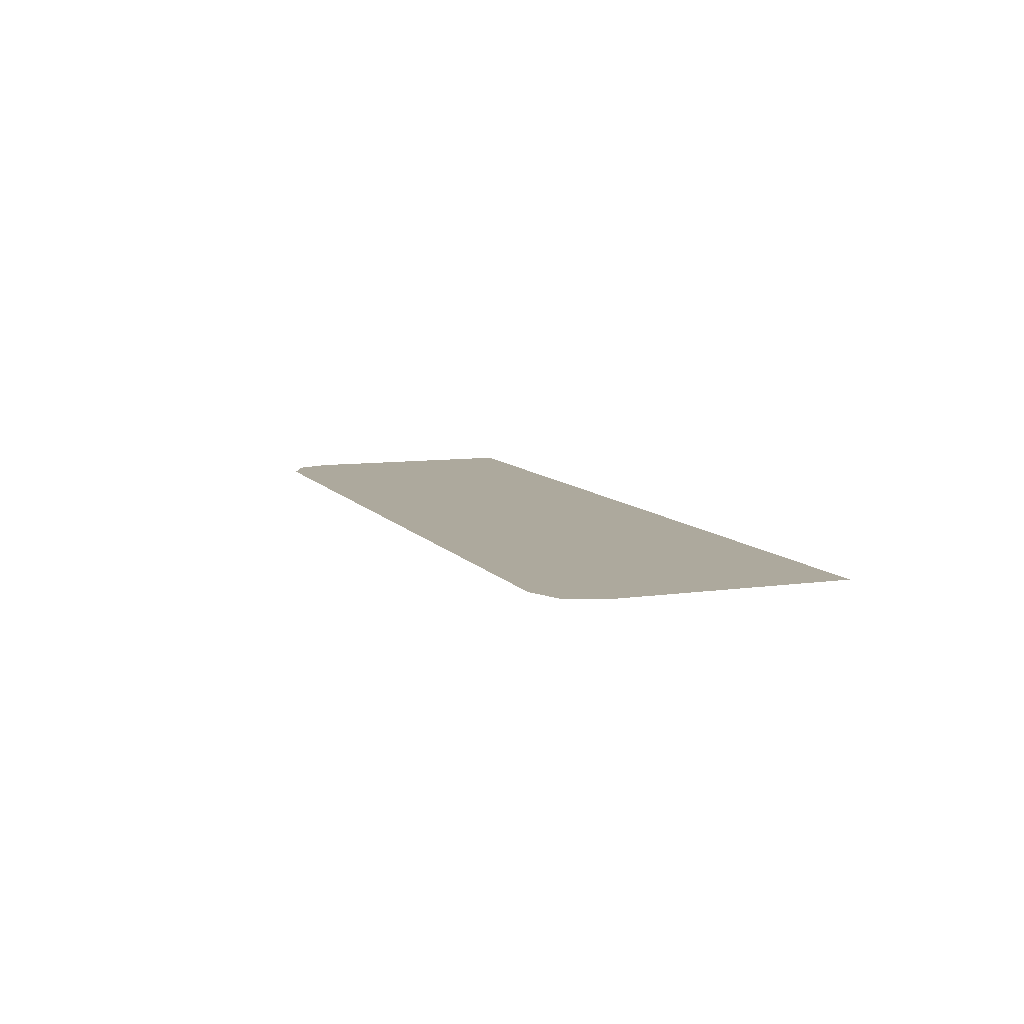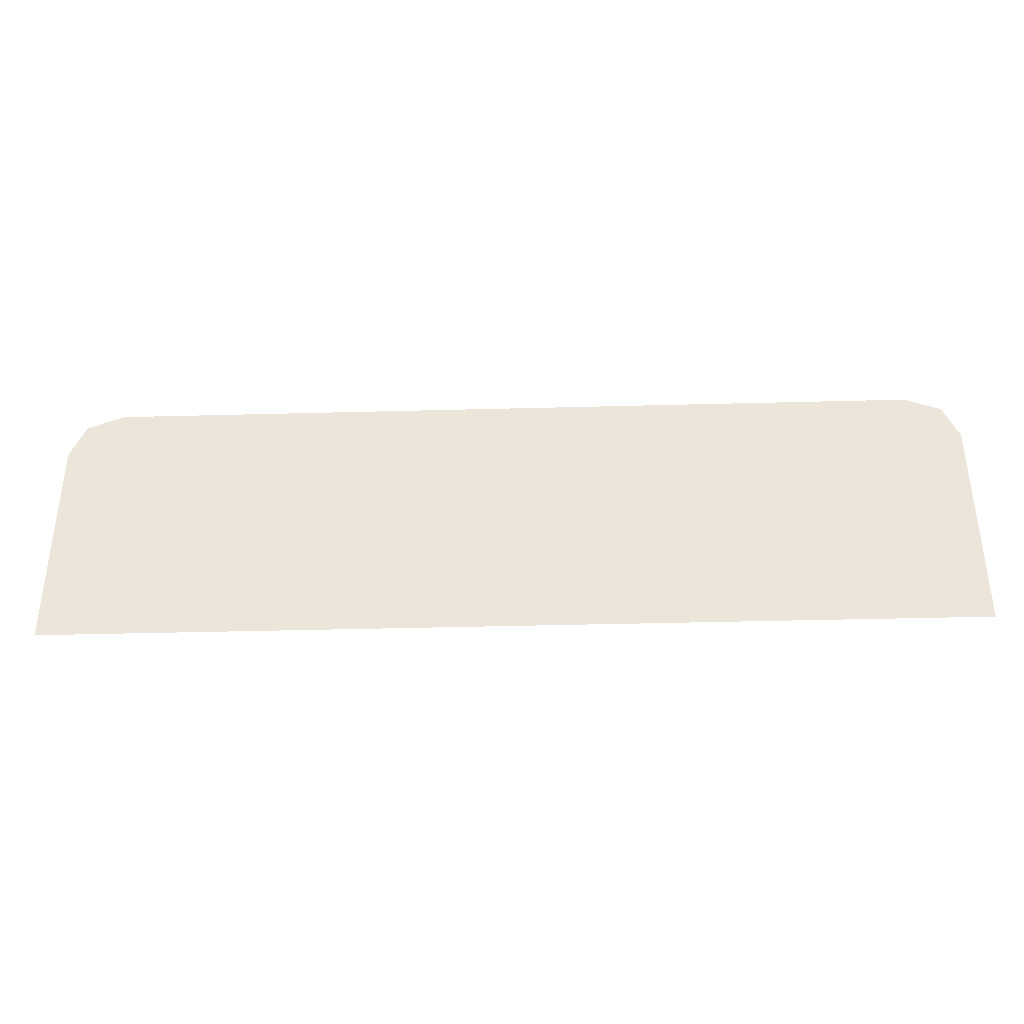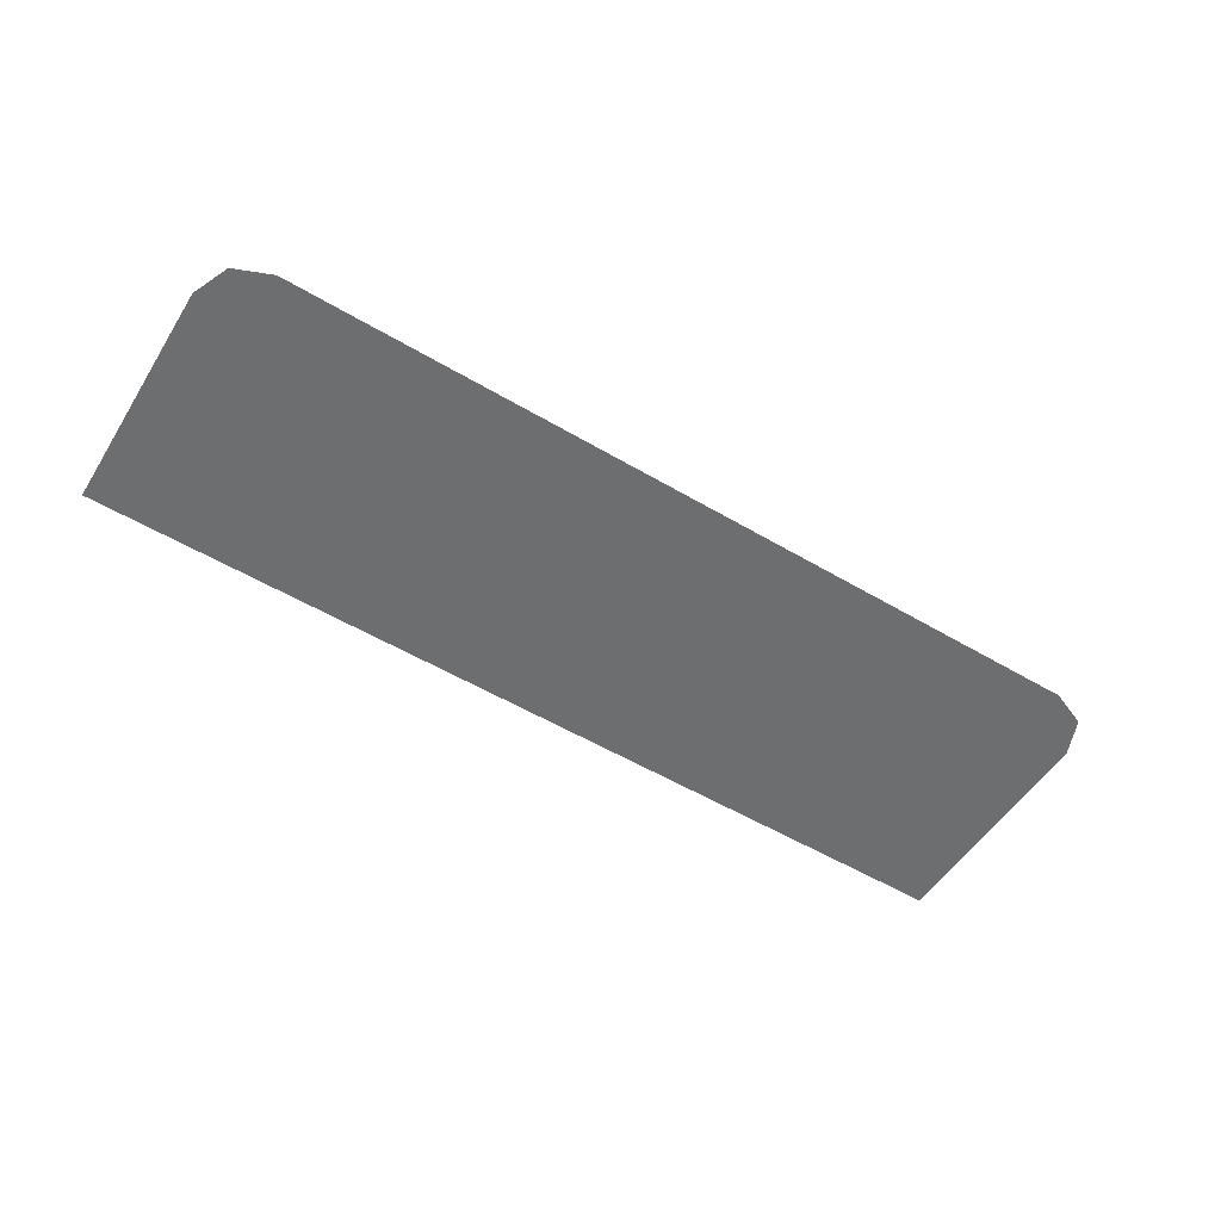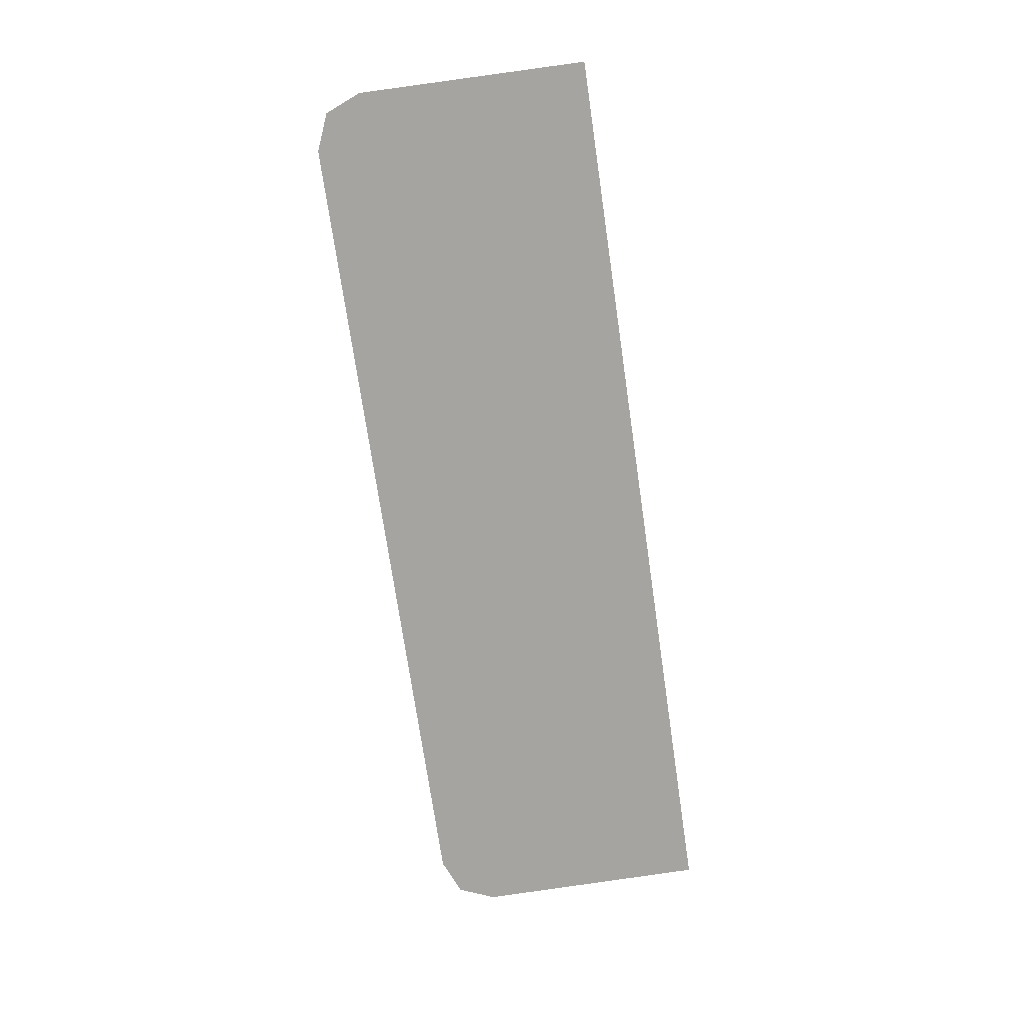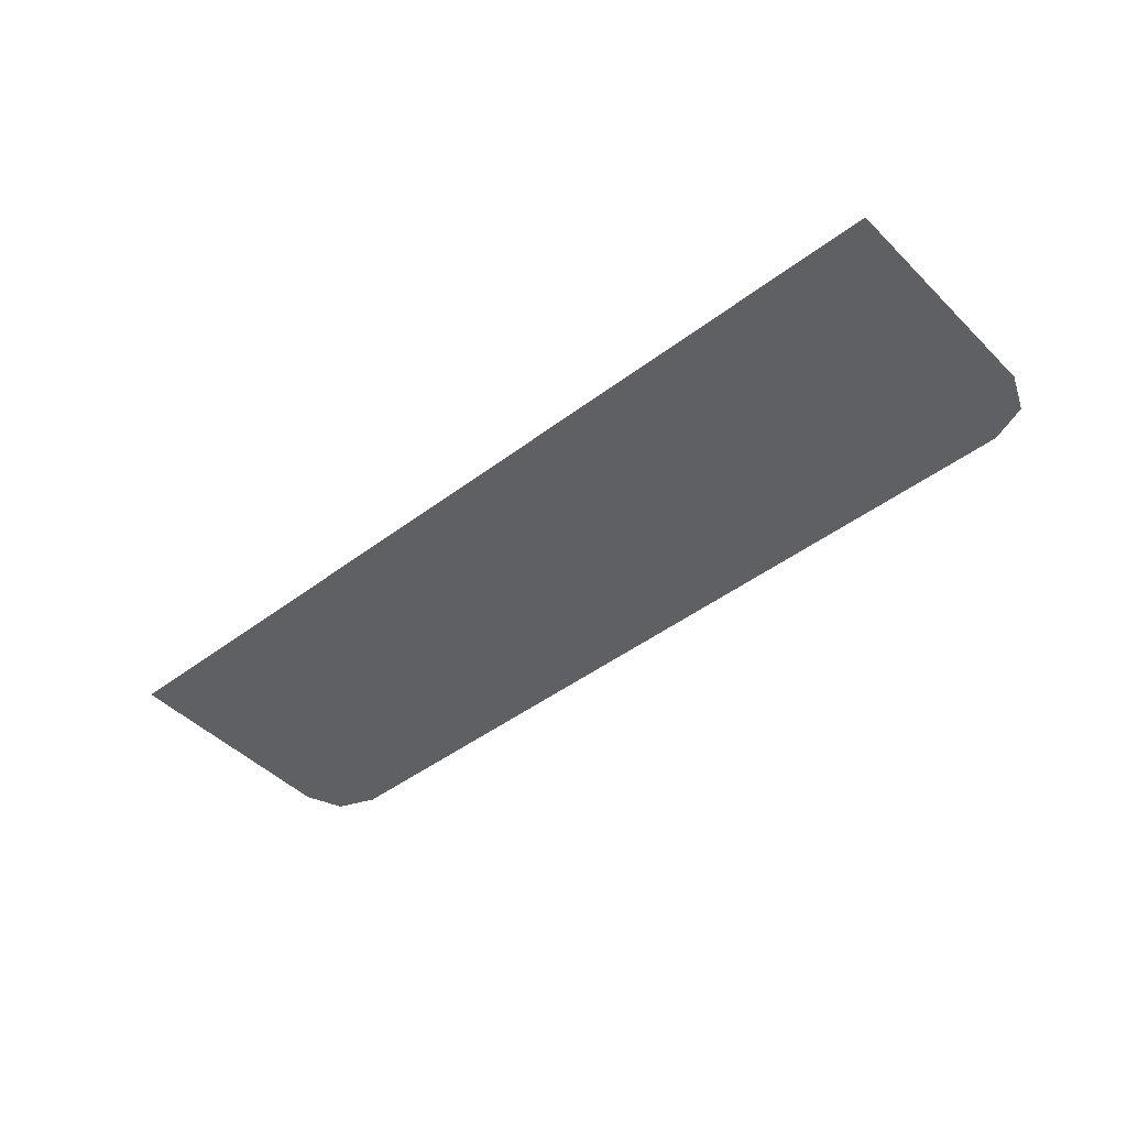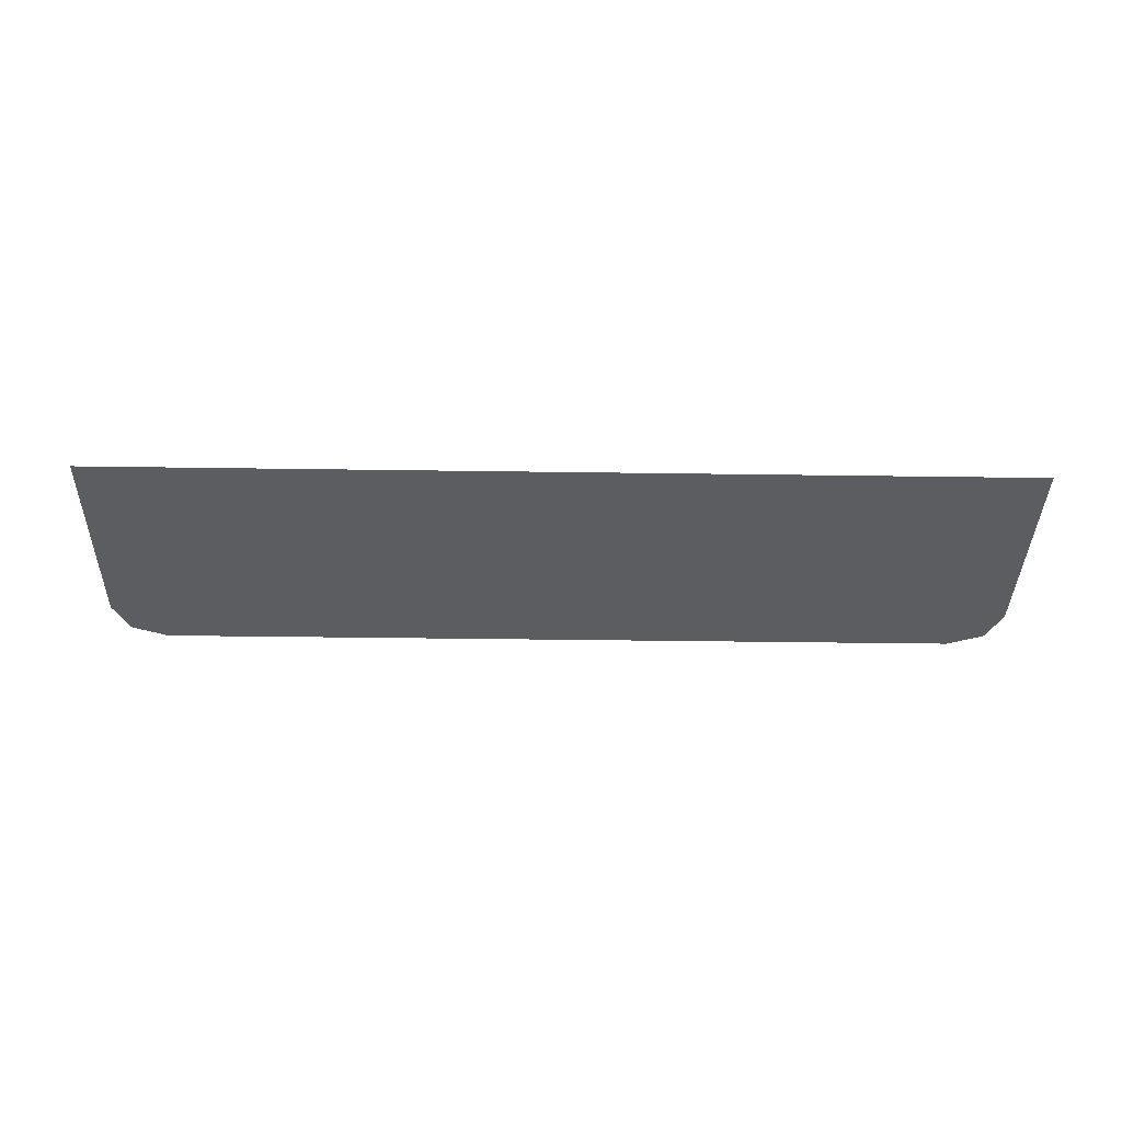
<metadata>
{"format":"obj","ext":"obj","renderer":"f3d","projection":"perspective","resolution":1024,"background":"white","views":[{"elev":8.9,"azim":69.3,"up":"+Y"},{"elev":-39.4,"azim":-178.1,"up":"+Z"},{"elev":-54.3,"azim":-32.1,"up":"+Y"},{"elev":-73.3,"azim":98.3,"up":"+Y"},{"elev":-45.2,"azim":-138.8,"up":"+Y"},{"elev":-36.1,"azim":178.9,"up":"+Y"}]}
</metadata>
<code>
v -0.7979 -0.0125 1.9
v -0.8686 -0.0125 1.871
v -0.8979 -0.0125 1.8
v 0.8979 -0.0125 1.8
v 0.8686 -0.0125 1.871
v 0.7979 -0.0125 1.9
v -0.7979 -0.0125 1.9
v -0.2779 -0.0125 1.745
v 0.4346 -0.0125 1.745
v 0.7979 -0.0125 1.9
v -0.7979 -0.0125 1.9
v -0.8979 -0.0125 1.8
v -0.4346 -0.0125 1.745
v -0.2779 -0.0125 1.745
v 0.4346 -0.0125 1.745
v 0.8979 -0.0125 1.8
v 0.7979 -0.0125 1.9
v -0.8979 -0.0125 1.8
v -0.8931 -0.0125 1.355
v -0.4346 -0.0125 1.352
v -0.4346 -0.0125 1.745
v 0.4346 -0.0125 1.745
v 0.4346 -0.0125 1.352
v 0.8931 -0.0125 1.355
v 0.8979 -0.0125 1.8
v -0.8931 -0.0125 1.355
v -0.8931 -0.0125 1.352
v -0.4346 -0.0125 1.352
v 0.4346 -0.0125 1.352
v 0.8931 -0.0125 1.352
v 0.8931 -0.0125 1.355
v -0.1801 -0.0125 1.617
v 0.3698 -0.0125 1.617
v 0.3972 -0.0125 1.717
v -0.2562 -0.0125 1.717
v -0.2036 -0.0125 1.531
v -0.1801 -0.0125 1.617
v -0.2562 -0.0125 1.717
v -0.3345 -0.0125 1.432
v 0.2428 -0.0125 1.531
v -0.2036 -0.0125 1.531
v -0.3345 -0.0125 1.432
v 0.2154 -0.0125 1.432
v 0.2582 -0.0125 1.53
v 0.2428 -0.0125 1.531
v 0.2154 -0.0125 1.432
v 0.273 -0.0125 1.525
v 0.2866 -0.0125 1.518
v 0.273 -0.0125 1.525
v 0.2154 -0.0125 1.432
v 0.2986 -0.0125 1.508
v 0.3084 -0.0125 1.496
v 0.2986 -0.0125 1.508
v 0.2154 -0.0125 1.432
v 0.3157 -0.0125 1.483
v 0.3202 -0.0125 1.468
v 0.3157 -0.0125 1.483
v 0.2154 -0.0125 1.432
v 0.3217 -0.0125 1.452
v 0.3189 -0.0125 1.432
v 0.3217 -0.0125 1.452
v 0.2154 -0.0125 1.432
v 0.1936 -0.0125 1.352
v 0.3189 -0.0125 1.432
v 0.1936 -0.0125 1.352
v 0.297 -0.0125 1.352
v 0.2154 -0.0125 1.432
v 0.1663 -0.0125 1.36
v 0.1629 -0.0125 1.352
v 0.1936 -0.0125 1.352
v 0.2154 -0.0125 1.432
v 0.178 -0.0125 1.403
v 0.1663 -0.0125 1.36
v -0.3719 -0.0125 1.403
v 0.178 -0.0125 1.403
v 0.2154 -0.0125 1.432
v -0.3345 -0.0125 1.432
v -0.2779 -0.0125 1.745
v -0.3719 -0.0125 1.403
v -0.3345 -0.0125 1.432
v -0.2562 -0.0125 1.717
v 0.4346 -0.0125 1.745
v -0.2779 -0.0125 1.745
v -0.2562 -0.0125 1.717
v 0.3972 -0.0125 1.717
v 0.3915 -0.0125 1.588
v 0.4346 -0.0125 1.745
v 0.3972 -0.0125 1.717
v 0.3698 -0.0125 1.617
v -0.1584 -0.0125 1.588
v 0.3915 -0.0125 1.588
v 0.3698 -0.0125 1.617
v -0.1801 -0.0125 1.617
v -0.1663 -0.0125 1.56
v -0.1584 -0.0125 1.588
v -0.1801 -0.0125 1.617
v -0.2036 -0.0125 1.531
v 0.2507 -0.0125 1.56
v -0.1663 -0.0125 1.56
v -0.2036 -0.0125 1.531
v 0.2428 -0.0125 1.531
v 0.2704 -0.0125 1.558
v 0.2507 -0.0125 1.56
v 0.2428 -0.0125 1.531
v 0.2582 -0.0125 1.53
v 0.2895 -0.0125 1.552
v 0.2704 -0.0125 1.558
v 0.2582 -0.0125 1.53
v 0.273 -0.0125 1.525
v 0.307 -0.0125 1.543
v 0.2895 -0.0125 1.552
v 0.273 -0.0125 1.525
v 0.2866 -0.0125 1.518
v 0.3224 -0.0125 1.53
v 0.307 -0.0125 1.543
v 0.2866 -0.0125 1.518
v 0.2986 -0.0125 1.508
v 0.335 -0.0125 1.515
v 0.3224 -0.0125 1.53
v 0.2986 -0.0125 1.508
v 0.3084 -0.0125 1.496
v 0.3443 -0.0125 1.497
v 0.335 -0.0125 1.515
v 0.3084 -0.0125 1.496
v 0.3157 -0.0125 1.483
v 0.3501 -0.0125 1.478
v 0.3443 -0.0125 1.497
v 0.3157 -0.0125 1.483
v 0.3202 -0.0125 1.468
v 0.352 -0.0125 1.458
v 0.3501 -0.0125 1.478
v 0.3202 -0.0125 1.468
v 0.3217 -0.0125 1.452
v 0.3484 -0.0125 1.432
v 0.352 -0.0125 1.458
v 0.3217 -0.0125 1.452
v 0.3189 -0.0125 1.432
v 0.3266 -0.0125 1.352
v 0.3484 -0.0125 1.432
v 0.3189 -0.0125 1.432
v 0.297 -0.0125 1.352
v 0.1663 -0.0125 1.36
v 0.178 -0.0125 1.403
v -0.3719 -0.0125 1.403
v 0.1629 -0.0125 1.352
v -0.3719 -0.0125 1.403
v -0.3859 -0.0125 1.352
v 0.1629 -0.0125 1.352
v -0.4346 -0.0125 1.745
v -0.4346 -0.0125 1.352
v -0.3859 -0.0125 1.352
v -0.3719 -0.0125 1.403
v -0.2779 -0.0125 1.745
v -0.4346 -0.0125 1.745
v -0.3719 -0.0125 1.403
v -0.1584 -0.0125 1.588
v -0.1663 -0.0125 1.56
v 0.2507 -0.0125 1.56
v 0.3915 -0.0125 1.588
v 0.3915 -0.0125 1.588
v 0.2507 -0.0125 1.56
v 0.2704 -0.0125 1.558
v 0.3915 -0.0125 1.588
v 0.2704 -0.0125 1.558
v 0.2895 -0.0125 1.552
v 0.3915 -0.0125 1.588
v 0.2895 -0.0125 1.552
v 0.307 -0.0125 1.543
v 0.3915 -0.0125 1.588
v 0.307 -0.0125 1.543
v 0.3224 -0.0125 1.53
v 0.3915 -0.0125 1.588
v 0.3224 -0.0125 1.53
v 0.335 -0.0125 1.515
v 0.3915 -0.0125 1.588
v 0.335 -0.0125 1.515
v 0.3443 -0.0125 1.497
v 0.3915 -0.0125 1.588
v 0.3443 -0.0125 1.497
v 0.3501 -0.0125 1.478
v 0.3915 -0.0125 1.588
v 0.3501 -0.0125 1.478
v 0.352 -0.0125 1.458
v 0.4346 -0.0125 1.745
v 0.3915 -0.0125 1.588
v 0.4346 -0.0125 1.352
v 0.3915 -0.0125 1.588
v 0.352 -0.0125 1.458
v 0.3484 -0.0125 1.432
v 0.4346 -0.0125 1.352
v 0.3484 -0.0125 1.432
v 0.3266 -0.0125 1.352
v 0.4346 -0.0125 1.352
g mesh7212212
f 1 2 3
g mesh7212214
f 4 5 6
f 7 8 9
f 9 10 7
f 11 12 13
f 13 14 11
f 15 16 17
f 18 19 20
f 20 21 18
f 22 23 24
f 24 25 22
f 26 27 28
f 29 30 31
f 32 33 34
f 34 35 32
f 36 37 38
f 38 39 36
f 40 41 42
f 42 43 40
f 44 45 46
f 46 47 44
f 48 49 50
f 50 51 48
f 52 53 54
f 54 55 52
f 56 57 58
f 58 59 56
f 60 61 62
f 62 63 60
f 64 65 66
f 67 68 69
f 69 70 67
f 71 72 73
f 74 75 76
f 76 77 74
f 78 79 80
f 80 81 78
f 82 83 84
f 84 85 82
f 86 87 88
f 88 89 86
f 90 91 92
f 92 93 90
f 94 95 96
f 96 97 94
f 98 99 100
f 100 101 98
f 102 103 104
f 104 105 102
f 106 107 108
f 108 109 106
f 110 111 112
f 112 113 110
f 114 115 116
f 116 117 114
f 118 119 120
f 120 121 118
f 122 123 124
f 124 125 122
f 126 127 128
f 128 129 126
f 130 131 132
f 132 133 130
f 134 135 136
f 136 137 134
f 138 139 140
f 140 141 138
f 142 143 144
f 144 145 142
f 146 147 148
f 149 150 151
f 151 152 149
f 153 154 155
f 156 157 158
f 158 159 156
f 160 161 162
f 163 164 165
f 166 167 168
f 169 170 171
f 172 173 174
f 175 176 177
f 178 179 180
f 181 182 183
f 184 185 186
f 187 188 189
f 189 190 187
f 191 192 193

</code>
